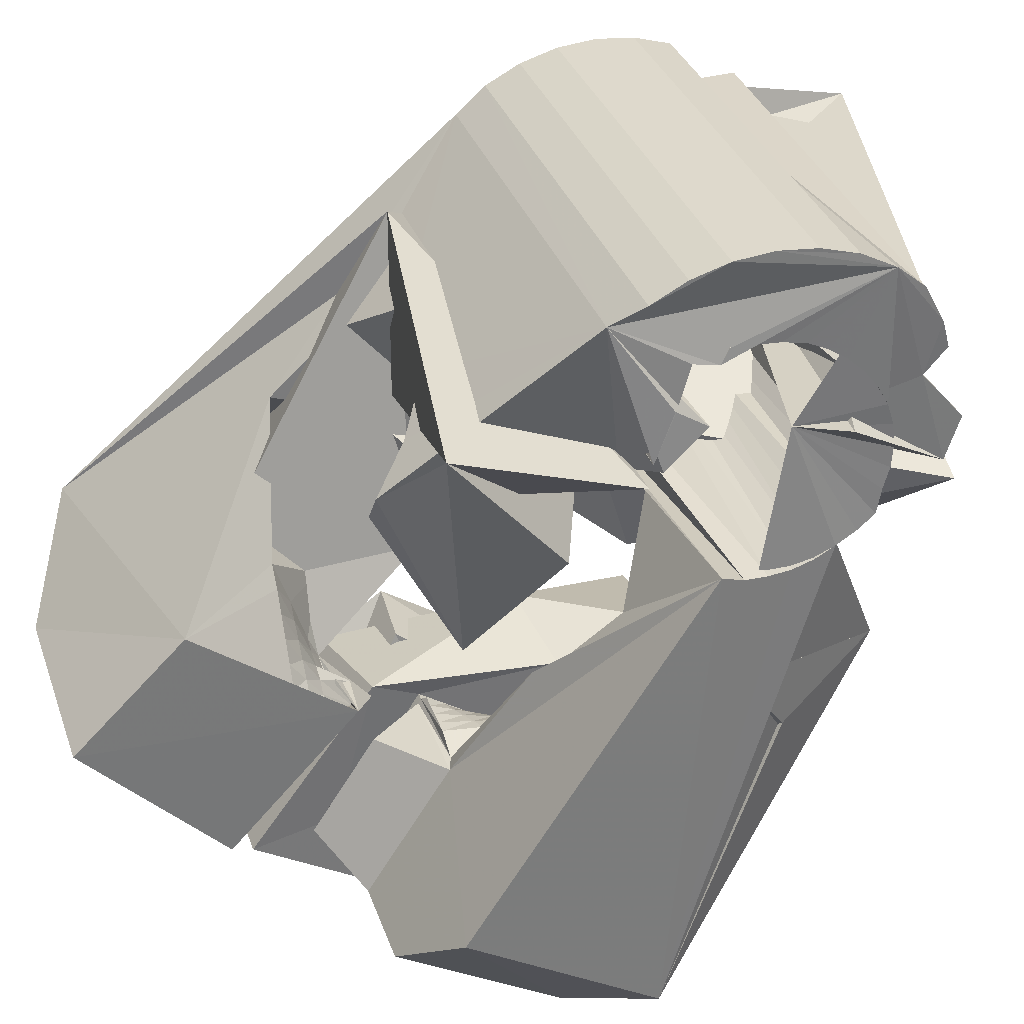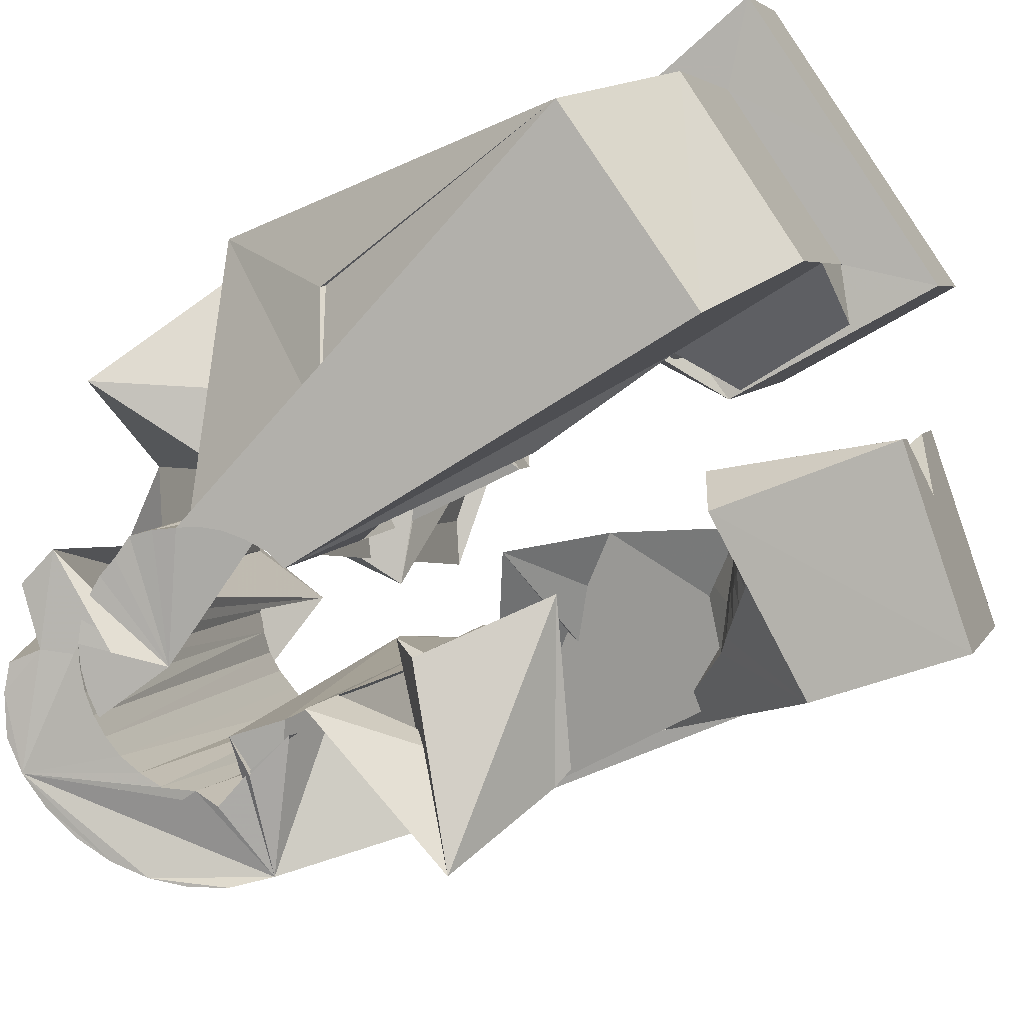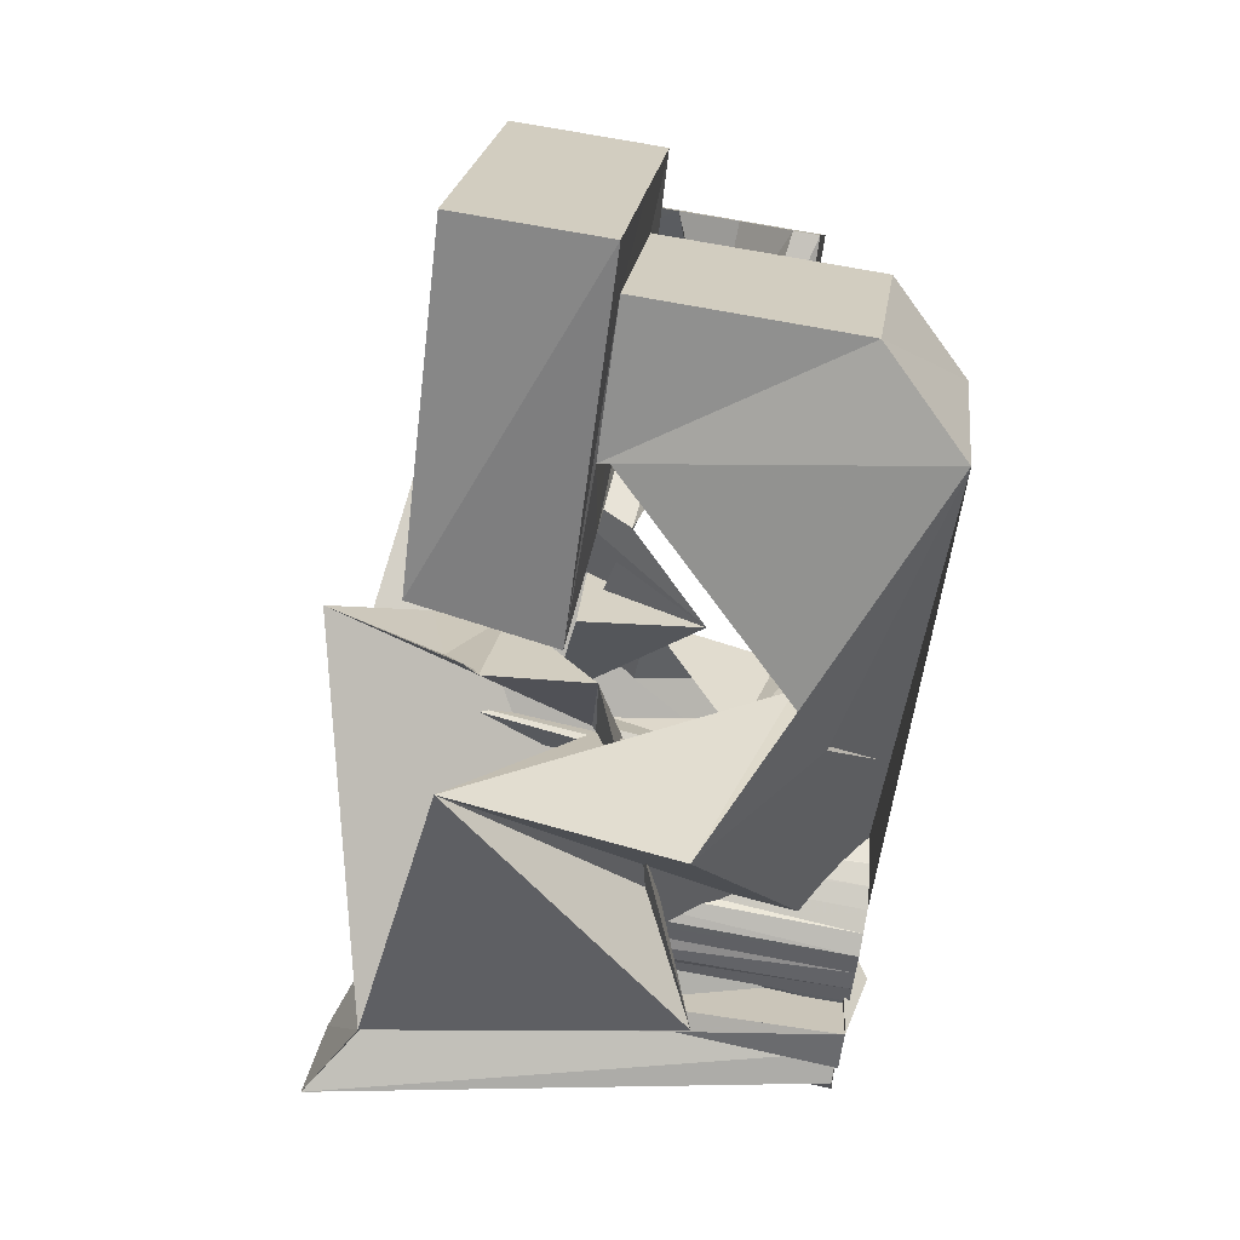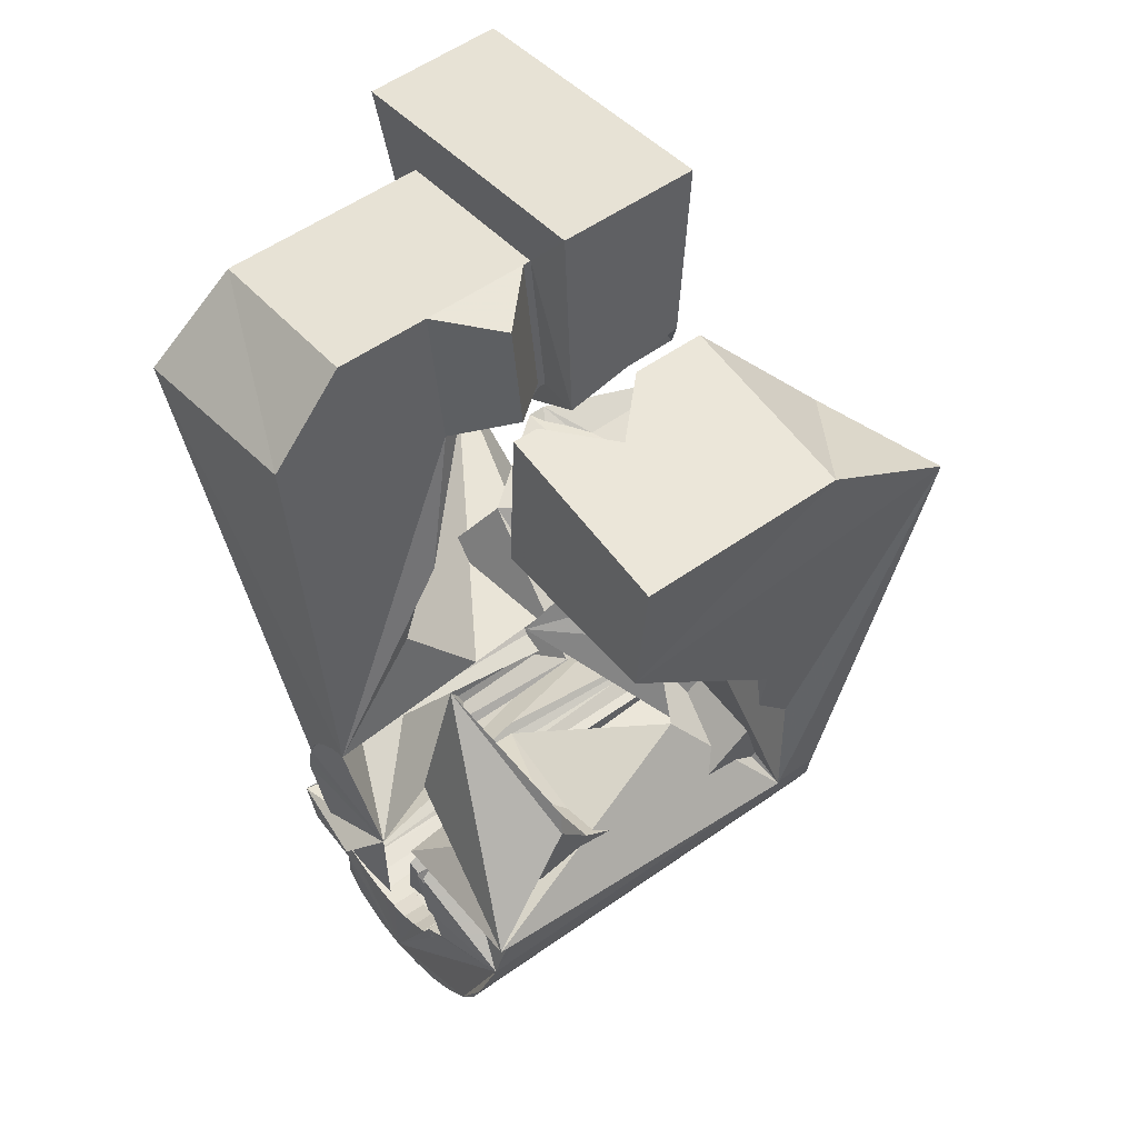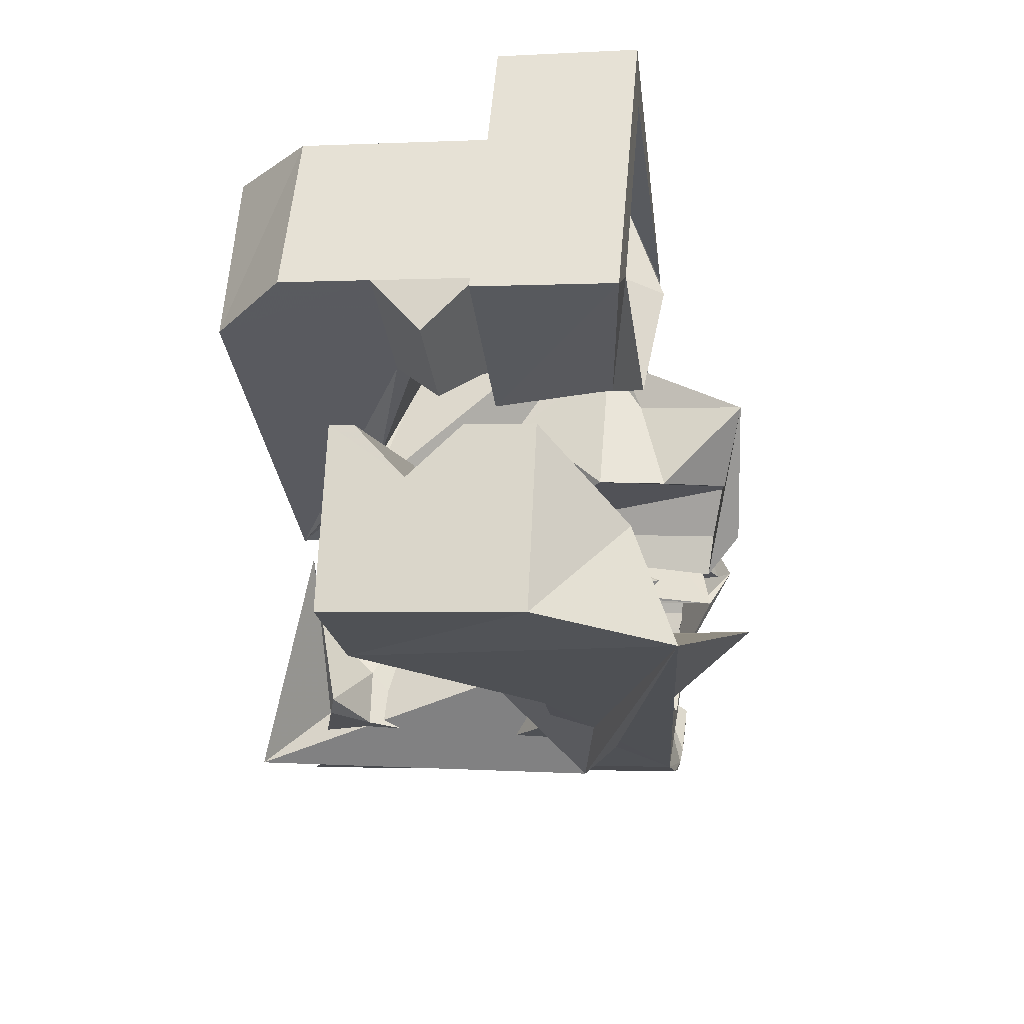
<metadata>
{"format":"obj","ext":"obj","renderer":"f3d","projection":"perspective","resolution":1024,"background":"white","views":[{"elev":-58.6,"azim":149.0,"up":"+Y"},{"elev":-77.0,"azim":-55.8,"up":"+Y"},{"elev":23.4,"azim":-97.6,"up":"+Z"},{"elev":41.2,"azim":38.1,"up":"+Z"},{"elev":55.0,"azim":79.4,"up":"+Z"}]}
</metadata>
<code>
v -0.06044 -0.0382 0.04585
v -0.02089 -0.03081 -0.05344
v -0.05279 0.01215 0.07939
v -0.05239 -0.026 0.06318
v -0.02831 -0.03366 -0.05872
v -0.04323 0.01973 0.01241
v -0.04574 -0.02606 -0.05847
v -0.05547 -0.0193 -0.001245
v -0.06841 0.003738 -0.01229
v -0.04398 -0.02552 -0.066
v -0.04607 0.0373 0.08297
v -0.06106 0.0412 -0.001902
v -0.0444 0.01638 0.07281
v -0.04112 0.04397 0.02119
v -0.04358 0.02085 0.03914
v -0.03398 -0.02749 -0.06937
v -0.04211 0.01077 0.06839
v -0.0374 0.01234 0.04118
v -0.04134 0.01432 0.04187
v -0.06247 0.002474 -0.04488
v -0.04112 -0.02901 -0.04664
v -0.03955 -0.02887 -0.05063
v -0.04002 -0.02983 -0.04299
v -0.03881 0.03627 0.07562
v -0.004651 0.005188 -0.02234
v -0.0385 -0.02864 -0.05431
v -0.03836 -0.03078 -0.0395
v -0.03486 -0.02652 -0.07491
v -0.04064 0.03525 0.04745
v -0.03678 -0.02864 -0.05773
v -0.03473 0.03219 0.005168
v -0.03658 -0.03174 -0.03624
v -0.03793 -0.02146 0.004595
v -0.03314 0.0345 0.006509
v -0.04031 -0.004852 0.02955
v -0.03447 -0.02885 -0.06079
v -0.03423 -0.0328 -0.0334
v -0.03972 -0.03145 -0.01136
v -0.01466 0.0555 0.009872
v -0.03147 -0.02732 -0.07826
v -0.03141 0.001433 0.02755
v -0.0389 0.05349 -0.05522
v -0.03164 -0.02928 -0.06334
v -0.03135 -0.03393 -0.03113
v -0.01887 0.04696 -0.04644
v -0.02913 0.001997 0.03134
v -0.02165 0.05819 -0.06463
v -0.02839 -0.02992 -0.06528
v -0.02944 0.01272 0.0262
v -0.02816 -0.0351 -0.02921
v -0.02765 -0.003541 0.02962
v -0.02711 0.01045 0.04111
v -0.02664 0.01228 -0.001211
v -0.02631 0.003373 0.03395
v -0.02544 -0.02845 -0.08196
v -0.02161 0.04972 -0.05364
v -0.02592 0.009517 0.04096
v -0.0256 -0.001686 0.03157
v -0.0289 -0.006534 0.01904
v -0.02491 -0.03069 -0.06668
v -0.02457 -0.03622 -0.02824
v -0.02453 -0.008763 0.06629
v -0.02442 0.005847 0.06825
v -0.02353 -0.04711 0.04634
v -0.0235 2.9e-05 0.03343
v -0.02349 0.004749 0.03657
v -0.02334 0.003994 0.07917
v -0.02293 0.03667 0.003685
v -0.02049 0.02807 0.02646
v -0.02768 0.06327 -0.07355
v -0.02125 0.02608 0.03923
v -0.02142 0.01695 0.08096
v -0.0214 0.001745 0.03529
v -0.02127 -0.03159 -0.06751
v -0.02616 0.02143 0.05062
v -0.02099 0.02116 0.07411
v -0.02067 0.006124 0.03919
v -0.02086 -0.006383 0.03356
v -0.02045 0.0388 0.04251
v -0.01956 -0.03001 -0.08298
v -0.01941 -0.03518 0.06291
v -0.01929 0.003461 0.03714
v -0.01926 -0.003994 0.03442
v -0.0207 -0.02116 -0.007139
v -0.02308 0.044 -0.03556
v -0.01806 -0.01999 0.004711
v -0.01506 -0.01917 0.01139
v -0.0218 0.04457 -0.03923
v -0.02146 0.04554 -0.03092
v -0.01787 -0.001938 0.03552
v -0.01757 -0.03259 -0.06774
v -0.02202 0.04325 -0.04412
v -0.01719 0.005177 0.039
v -0.01674 0.0471 -0.02844
v -0.01713 0.03028 0.07544
v -0.02245 0.05264 -0.0693
v -0.01648 0.000118 0.03662
v -0.01641 0.02904 0.08272
v -0.01664 -0.006908 -0.02122
v -0.01646 0.04639 -0.04757
v -0.01442 0.04752 -0.02506
v -0.01512 -0.01462 0.0383
v -0.0151 0.002174 0.03772
v -0.01476 -0.01855 0.06527
v -0.01391 -0.03367 -0.06738
v -0.01371 0.004229 0.03882
v -0.01516 -0.01128 0.0382
v -0.00211 0.05001 -0.04386
v -0.01308 -0.03174 -0.08262
v -0.01142 0.04516 -0.02338
v -0.01291 -0.006301 0.03727
v -0.01224 -0.003905 0.03761
v -0.01178 0.01084 -0.01698
v -0.01157 -0.00151 0.03795
v -0.008748 0.04858 -0.0663
v -0.0109 0.000887 0.03829
v 0.02586 -0.05171 -0.03224
v -0.009717 0.04645 -0.05145
v -0.01017 -0.03491 -0.06608
v -0.01023 0.003281 0.03863
v 0.006075 0.04584 -0.01877
v -0.009892 0.004249 0.03998
v -0.00988 0.004108 0.04095
v -0.009517 0.000181 0.06792
v -0.0095 0.005654 0.04018
v -0.009125 0.001586 0.06812
v -0.005286 -0.03984 -0.03767
v -0.00699 0.04582 -0.05394
v -0.006764 -0.03618 -0.06432
v 0.001089 0.05312 -0.014
v -0.006857 -0.03371 -0.081
v -0.006335 0.0245 0.002872
v 0.002266 -0.03558 0.003763
v -0.003268 0.01699 0.03816
v -0.00503 0.001858 0.072
v -0.00483 0.04773 -0.07185
v -0.002372 -0.03098 -0.03419
v -0.003407 -0.03747 -0.06249
v -0.003889 0.04412 -0.05534
v -0.006102 0.05375 -0.005909
v -0.003393 0.03722 0.003148
v -0.003021 -0.008447 0.04344
v -0.002421 -0.03848 -0.01979
v -0.002749 -0.01139 0.06366
v -0.005596 -0.03989 -0.04115
v -0.003559 -0.03811 -0.05971
v -0.001497 -0.01501 -0.02448
v -0.001094 -0.03572 -0.07818
v -0.007819 -0.03804 -0.05033
v 0.000317 -0.03896 -0.05809
v -8.1e-05 0.04412 -0.0567
v -0.00141 -0.04026 -0.05081
v -0.001822 -0.03943 -0.05054
v -0.000715 0.001998 0.04068
v -0.000339 0.03041 0.03946
v -0.00333 -0.04077 -0.04186
v 0.001399 0.02512 0.07529
v 0.001668 -0.002969 0.07896
v 0.004944 0.03892 -0.06828
v 0.02632 -0.003669 -0.01383
v 0.003636 0.04325 -0.05698
v 0.003999 -0.0377 -0.07426
v 0.007302 0.04217 -0.05662
v 0.01024 0.01153 -0.006177
v 0.006043 0.02274 0.04928
v 0.00702 -0.02445 0.0293
v 0.008131 0.0441 -0.07186
v 0.008232 -0.0237 0.03223
v 0.008233 -0.03958 -0.06939
v 0.008666 0.02206 0.08251
v 0.008903 -0.02131 0.03257
v 0.003617 -0.01464 0.03191
v 0.006727 -0.01822 0.03287
v 0.008584 -0.01582 0.0303
v 0.03952 0.01292 -0.03425
v -0.002504 -0.009321 -0.003071
v 0.01144 0.04094 -0.05619
v 0.01297 -0.01521 0.03118
v 0.01145 -0.04128 -0.06373
v 0.01454 -0.01253 0.03064
v 0.01165 -0.02455 0.03142
v 0.007088 0.002127 0.01197
v 0.01287 -0.0222 0.03081
v 0.01295 -0.0303 0.06056
v 0.01432 -0.03988 -0.05722
v 0.01929 0.05174 -0.02258
v 0.0137 0.03989 -0.05319
v 0.01401 -0.01982 0.03006
v 0.01435 0.04213 -0.07024
v 0.0143 -0.02592 0.06116
v 0.03864 -0.0161 0.02871
v 0.01506 -0.02545 0.03064
v 0.01524 -0.01748 0.0295
v 0.01506 -0.02697 -0.02183
v 0.01652 -0.01516 0.02898
v 0.01684 -0.02309 0.02906
v 0.01756 0.03277 -0.02082
v 0.01802 0.03859 -0.05292
v 0.01774 -0.01282 0.02837
v 0.01849 -0.02625 0.02983
v 0.0186 -0.0208 0.0275
v 0.01625 0.0329 -0.02221
v 0.02044 0.03727 -0.04865
v 0.01965 -0.007386 0.06375
v 0.02012 0.04012 -0.06742
v 0.02037 -0.0185 0.02594
v 0.02036 -0.00413 0.02165
v 0.02081 -0.02399 0.02731
v 0.009563 0.03826 -0.03398
v 0.02116 0.03689 -0.04676
v 0.02169 -0.01362 0.03748
v 0.02134 0.03231 -0.03056
v 0.02332 0.03553 -0.04075
v 0.02213 -0.01621 0.02438
v 0.02409 0.03459 -0.03501
v 0.02312 -0.02174 0.0248
v 0.02312 0.005002 0.06551
v 0.02759 -0.03686 -0.01369
v 0.02389 -0.01391 0.02281
v 0.03708 0.01938 0.05027
v 0.02521 0.007752 -0.003288
v 0.02521 0.03814 -0.0635
v 0.02543 -0.0195 0.02228
v 0.02621 -0.01895 0.05984
v 0.02675 -0.03603 -0.01005
v 0.032 0.02709 0.02308
v 0.02708 -0.02934 -0.02085
v 0.02801 -0.01861 -0.02698
v 0.02774 -0.01725 0.01977
v 0.02944 0.03626 -0.05863
v 0.03016 -0.01494 0.01738
v 0.03184 -0.001604 -0.02771
v 0.03266 0.03456 -0.05297
v 0.0346 0.03258 -0.04683
v 0.03729 0.006536 -0.01518
v 0.03941 -0.03278 0.02589
v 0.04132 0.003684 0.000468
v 0.04534 -0.03806 0.05145
v 0.05523 -0.002698 0.05646
v 0.05976 0.02294 0.04516
f 166 236 238
f 166 238 184
f 164 235 221
f 235 237 221
f 237 226 221
f 226 176 221
f 176 164 221
f 160 232 164
f 232 235 164
f 160 147 228
f 160 228 232
f 172 190 211
f 190 224 211
f 211 191 172
f 211 224 204
f 211 204 191
f 20 113 53
f 113 132 53
f 132 31 53
f 31 25 53
f 25 20 53
f 99 113 12
f 113 20 12
f 99 12 84
f 12 9 84
f 84 9 38
f 9 8 38
f 8 33 38
f 33 86 38
f 86 84 38
f 123 124 142
f 124 144 142
f 142 102 123
f 142 144 104
f 142 104 102
f 104 144 124
f 122 120 106
f 122 106 93
f 35 33 8
f 35 8 18
f 41 35 18
f 46 41 18
f 54 46 18
f 66 54 18
f 77 66 18
f 122 93 77
f 18 122 77
f 86 33 87
f 33 35 59
f 35 51 59
f 51 78 59
f 78 107 59
f 107 87 59
f 87 33 59
f 103 106 116
f 106 120 116
f 103 82 93
f 103 93 106
f 82 66 77
f 82 77 93
f 97 103 114
f 103 116 114
f 97 73 82
f 97 82 103
f 82 73 66
f 73 54 66
f 90 97 112
f 97 114 112
f 90 65 73
f 90 73 97
f 73 65 54
f 65 46 54
f 83 90 111
f 90 112 111
f 83 58 65
f 83 65 90
f 65 58 46
f 58 41 46
f 83 111 107
f 83 107 78
f 58 83 78
f 58 78 51
f 58 51 41
f 51 35 41
f 166 168 181
f 166 181 192
f 231 226 237
f 231 237 236
f 229 231 236
f 223 229 236
f 216 223 236
f 208 216 236
f 200 208 236
f 166 192 200
f 236 166 200
f 176 226 182
f 226 231 207
f 231 219 207
f 219 199 207
f 199 180 207
f 180 182 207
f 182 226 207
f 183 181 171
f 181 168 171
f 183 196 192
f 183 192 181
f 196 208 200
f 196 200 192
f 188 183 173
f 183 171 173
f 188 201 196
f 188 196 183
f 196 201 208
f 201 216 208
f 193 188 174
f 188 173 174
f 193 206 201
f 193 201 188
f 201 206 216
f 206 223 216
f 195 193 178
f 193 174 178
f 195 214 206
f 195 206 193
f 206 214 223
f 214 229 223
f 195 178 180
f 195 180 199
f 214 195 199
f 214 199 219
f 214 219 229
f 219 231 229
f 19 52 57
f 52 125 57
f 125 122 57
f 122 18 57
f 18 19 57
f 171 168 166
f 117 133 143
f 204 217 220
f 117 143 147
f 191 204 220
f 191 220 175
f 173 171 166
f 174 173 166
f 178 174 166
f 180 178 166
f 184 190 172
f 166 184 172
f 180 166 172
f 180 172 191
f 182 180 191
f 117 147 160
f 182 191 175
f 176 182 175
f 164 176 175
f 160 164 175
f 175 117 160
f 227 225 218
f 227 218 185
f 228 227 185
f 239 238 236
f 232 228 185
f 240 239 236
f 240 236 237
f 232 185 234
f 235 232 234
f 234 240 237
f 237 235 234
f 161 151 91
f 151 74 91
f 91 105 163
f 91 163 161
f 105 119 177
f 105 177 163
f 119 129 187
f 119 187 177
f 129 138 198
f 129 198 187
f 138 146 203
f 138 203 198
f 146 150 210
f 146 210 203
f 150 153 210
f 153 213 210
f 153 156 213
f 156 215 213
f 156 152 212
f 156 212 215
f 152 149 212
f 149 209 212
f 149 145 209
f 145 202 209
f 145 137 197
f 145 197 202
f 137 127 186
f 137 186 197
f 127 117 175
f 127 175 186
f 130 140 50
f 140 61 50
f 50 44 121
f 50 121 130
f 44 37 110
f 44 110 121
f 37 32 101
f 37 101 110
f 32 27 94
f 32 94 101
f 27 23 94
f 23 89 94
f 23 21 89
f 21 85 89
f 21 22 88
f 21 88 85
f 22 26 92
f 22 92 88
f 26 30 100
f 26 100 92
f 30 36 108
f 30 108 100
f 36 43 108
f 43 118 108
f 43 48 118
f 48 128 118
f 48 60 139
f 48 139 128
f 60 74 139
f 74 151 139
f 233 234 185
f 233 185 179
f 179 169 233
f 169 230 233
f 169 162 222
f 169 222 230
f 162 148 205
f 162 205 222
f 148 131 189
f 148 189 205
f 131 109 167
f 131 167 189
f 109 80 159
f 109 159 167
f 80 55 159
f 55 136 159
f 55 40 115
f 55 115 136
f 40 28 115
f 28 96 115
f 28 16 70
f 28 70 96
f 16 10 56
f 16 56 70
f 10 7 56
f 7 47 56
f 7 5 47
f 5 45 47
f 5 2 45
f 2 42 45
f 132 141 68
f 141 39 68
f 39 34 68
f 34 31 68
f 31 132 68
f 39 141 140
f 175 220 240
f 159 136 115
f 205 189 167
f 47 45 42
f 70 56 47
f 70 47 42
f 233 230 222
f 115 96 70
f 159 115 70
f 159 70 42
f 205 167 159
f 234 233 222
f 222 205 159
f 234 222 159
f 39 140 130
f 39 130 121
f 42 39 121
f 42 121 110
f 42 110 101
f 42 101 94
f 42 94 89
f 42 89 85
f 42 85 88
f 42 88 92
f 42 92 100
f 42 100 108
f 159 42 108
f 159 108 118
f 159 118 128
f 159 128 139
f 159 139 151
f 159 151 161
f 159 161 163
f 159 163 177
f 234 159 177
f 234 177 187
f 234 187 198
f 234 198 203
f 234 203 210
f 234 210 213
f 234 213 215
f 234 215 212
f 240 234 212
f 186 175 240
f 197 186 240
f 202 197 240
f 209 202 240
f 212 209 240
f 225 227 194
f 227 228 194
f 228 147 194
f 147 143 194
f 143 225 194
f 218 225 133
f 225 143 133
f 49 52 19
f 17 63 67
f 6 49 19
f 17 67 3
f 6 19 17
f 17 3 6
f 67 63 126
f 125 52 49
f 158 67 126
f 125 49 154
f 126 125 154
f 126 154 158
f 170 98 72
f 98 11 72
f 11 3 72
f 3 67 72
f 67 158 72
f 158 170 72
f 29 79 75
f 29 75 14
f 98 95 24
f 11 98 24
f 24 29 14
f 14 11 24
f 157 95 98
f 75 79 155
f 157 98 170
f 165 75 155
f 165 155 157
f 170 165 157
f 135 13 76
f 13 24 76
f 24 95 76
f 95 157 76
f 157 135 76
f 134 15 13
f 13 135 134
f 13 15 29
f 13 29 24
f 15 134 71
f 134 155 71
f 155 79 71
f 79 29 71
f 29 15 71
f 134 135 157
f 134 157 155
f 165 170 154
f 170 158 154
f 14 75 69
f 75 165 69
f 165 154 69
f 154 49 69
f 49 6 69
f 6 14 69
f 11 14 3
f 14 6 3
f 224 190 184
f 217 204 224
f 224 184 238
f 239 217 224
f 224 238 239
f 4 81 62
f 81 104 62
f 104 124 62
f 124 126 62
f 126 63 62
f 63 17 62
f 17 4 62
f 218 133 117
f 61 64 1
f 40 55 80
f 109 131 148
f 2 5 7
f 7 10 16
f 2 7 16
f 162 169 179
f 16 28 40
f 16 40 80
f 2 16 80
f 80 109 148
f 162 179 185
f 80 148 162
f 80 162 185
f 218 117 127
f 218 127 137
f 185 218 137
f 185 137 145
f 185 145 149
f 185 149 152
f 185 152 156
f 185 156 153
f 185 153 150
f 185 150 146
f 80 185 146
f 80 146 138
f 80 138 129
f 80 129 119
f 80 119 105
f 80 105 91
f 80 91 74
f 80 74 60
f 80 60 48
f 80 48 43
f 2 80 43
f 2 43 36
f 2 36 30
f 2 30 26
f 2 26 22
f 2 22 21
f 2 21 23
f 2 23 27
f 1 2 27
f 50 61 1
f 44 50 1
f 37 44 1
f 32 37 1
f 27 32 1
f 116 120 122
f 140 141 132
f 104 81 64
f 140 132 113
f 102 104 64
f 102 64 61
f 114 116 122
f 112 114 122
f 111 112 122
f 107 111 122
f 126 124 123
f 125 126 123
f 122 125 123
f 107 122 123
f 107 123 102
f 87 107 102
f 140 113 99
f 87 102 61
f 86 87 61
f 84 86 61
f 99 84 61
f 61 140 99
f 25 31 34
f 4 17 19
f 1 4 19
f 25 34 39
f 25 39 42
f 20 25 42
f 12 20 42
f 12 42 2
f 9 12 2
f 9 2 1
f 1 19 18
f 1 18 8
f 1 8 9
f 240 220 239
f 220 217 239
f 81 4 64
f 4 1 64

</code>
